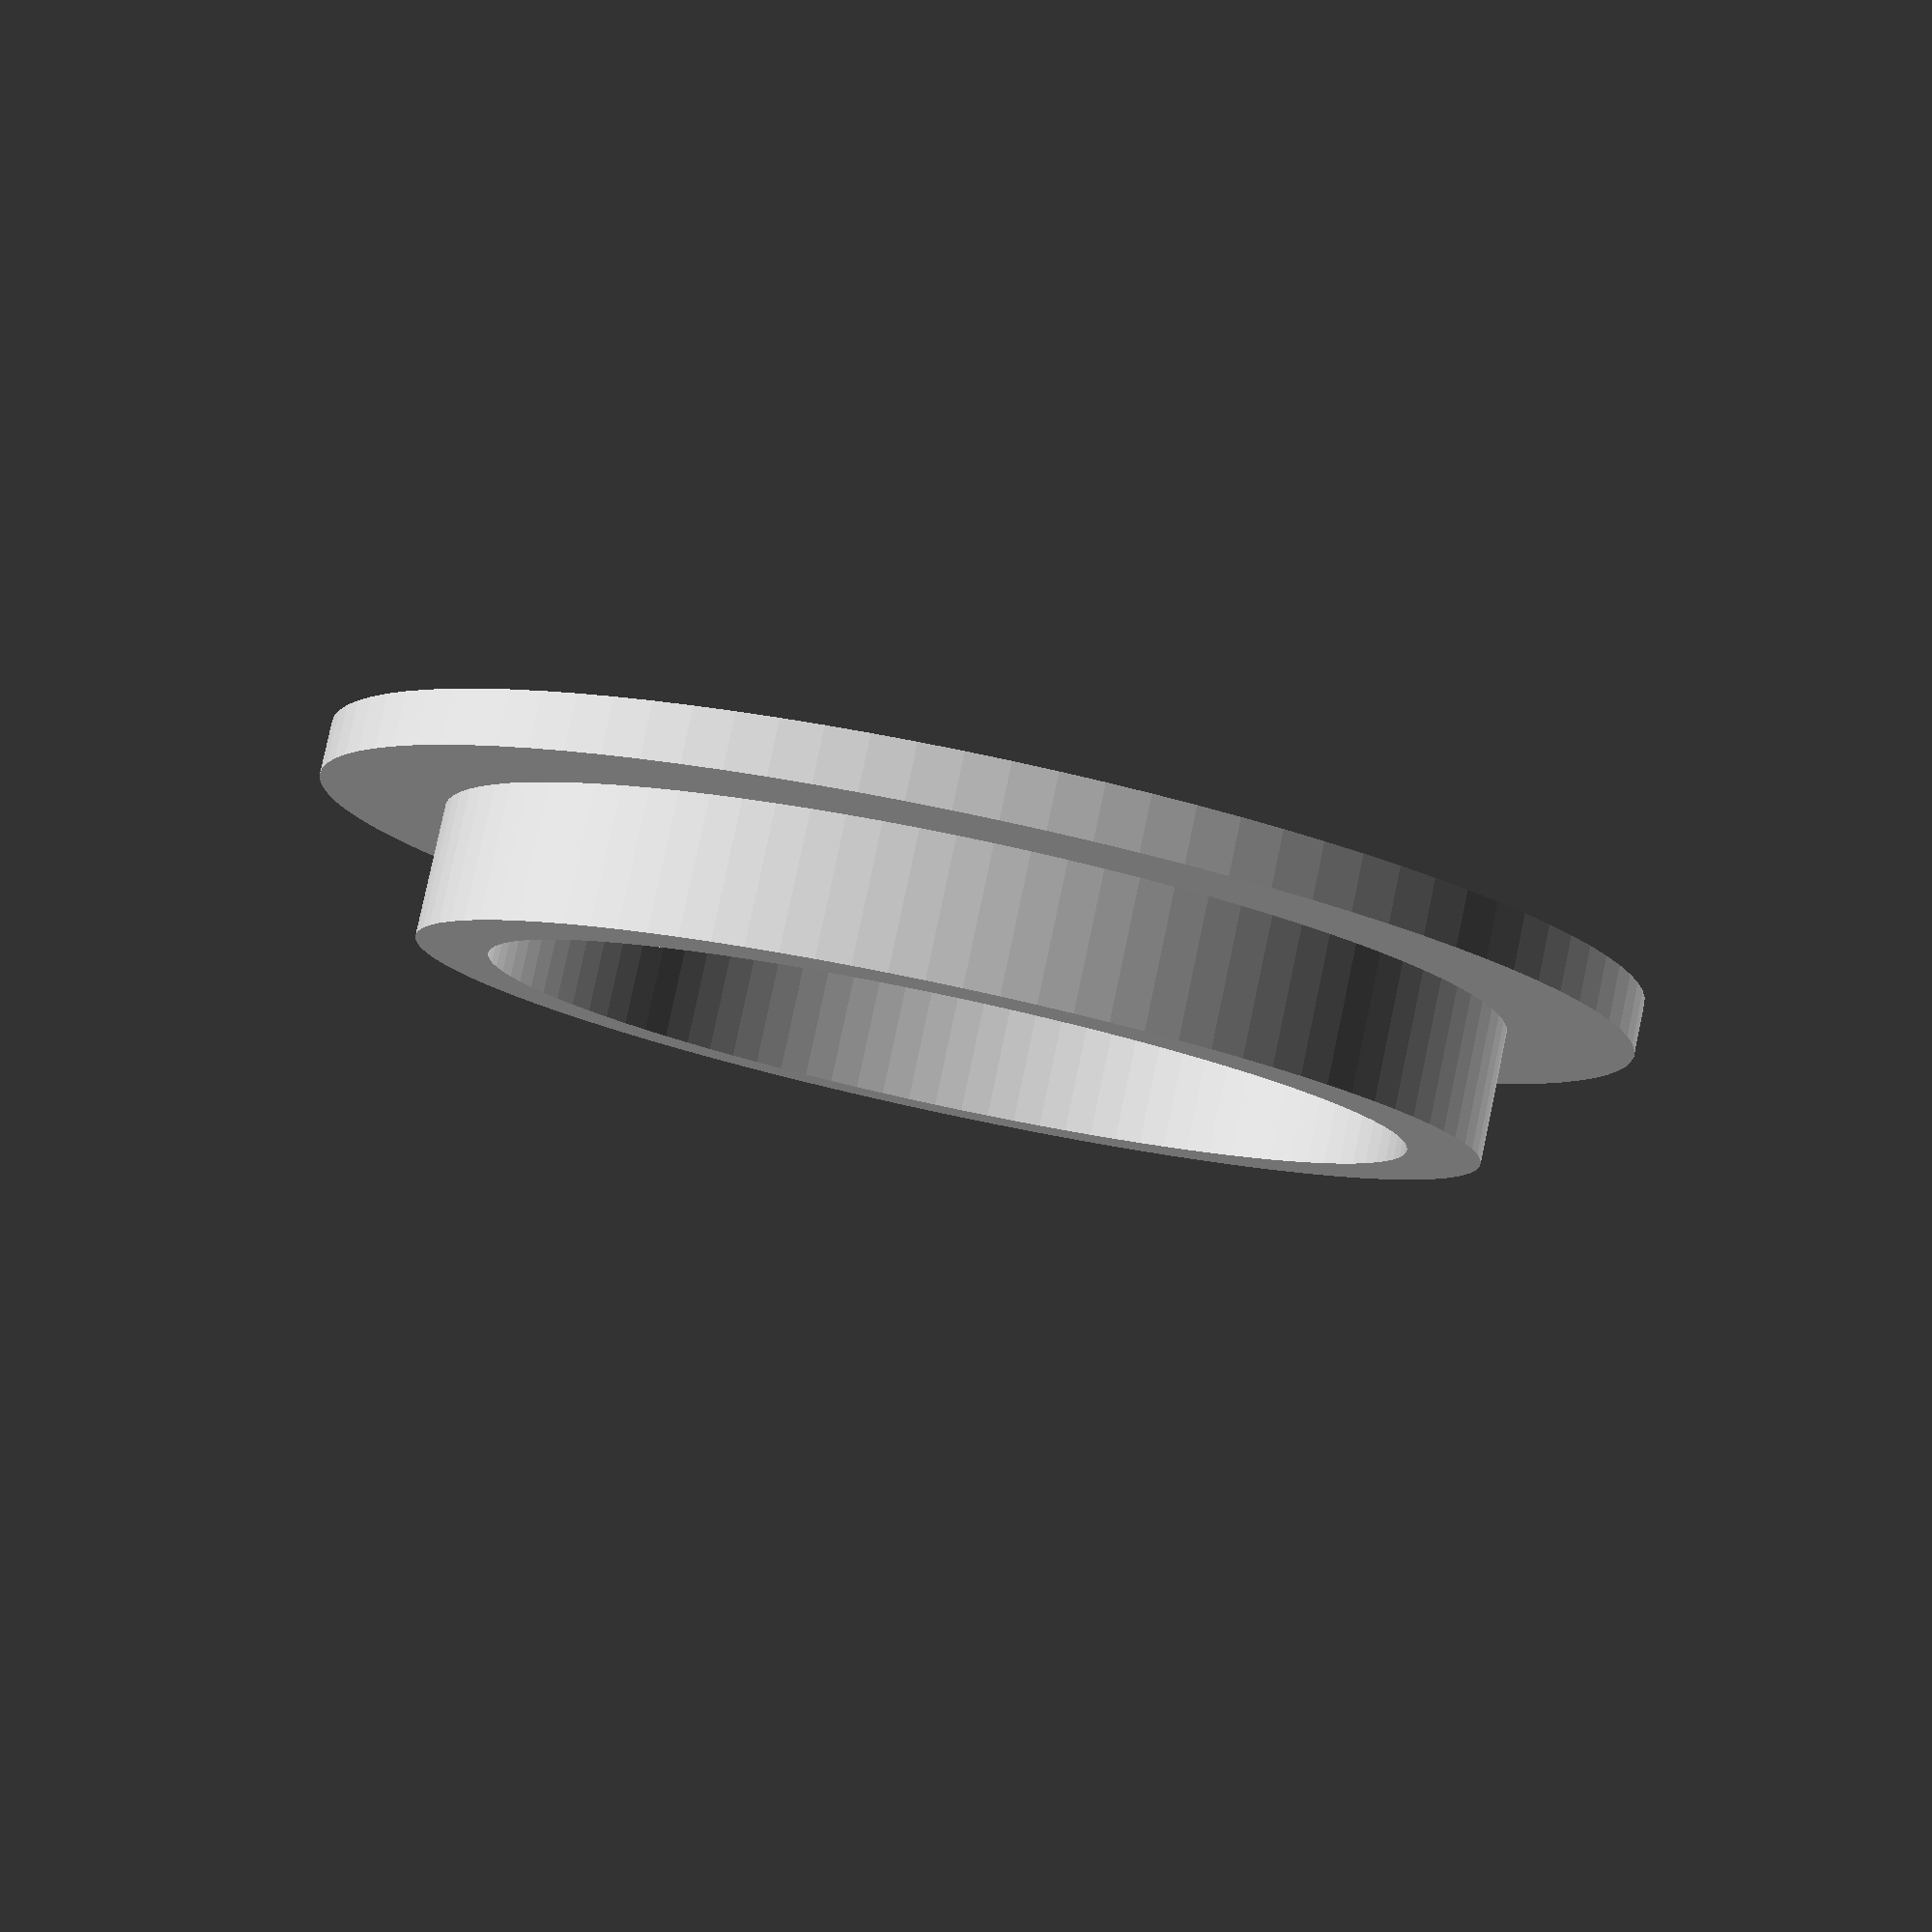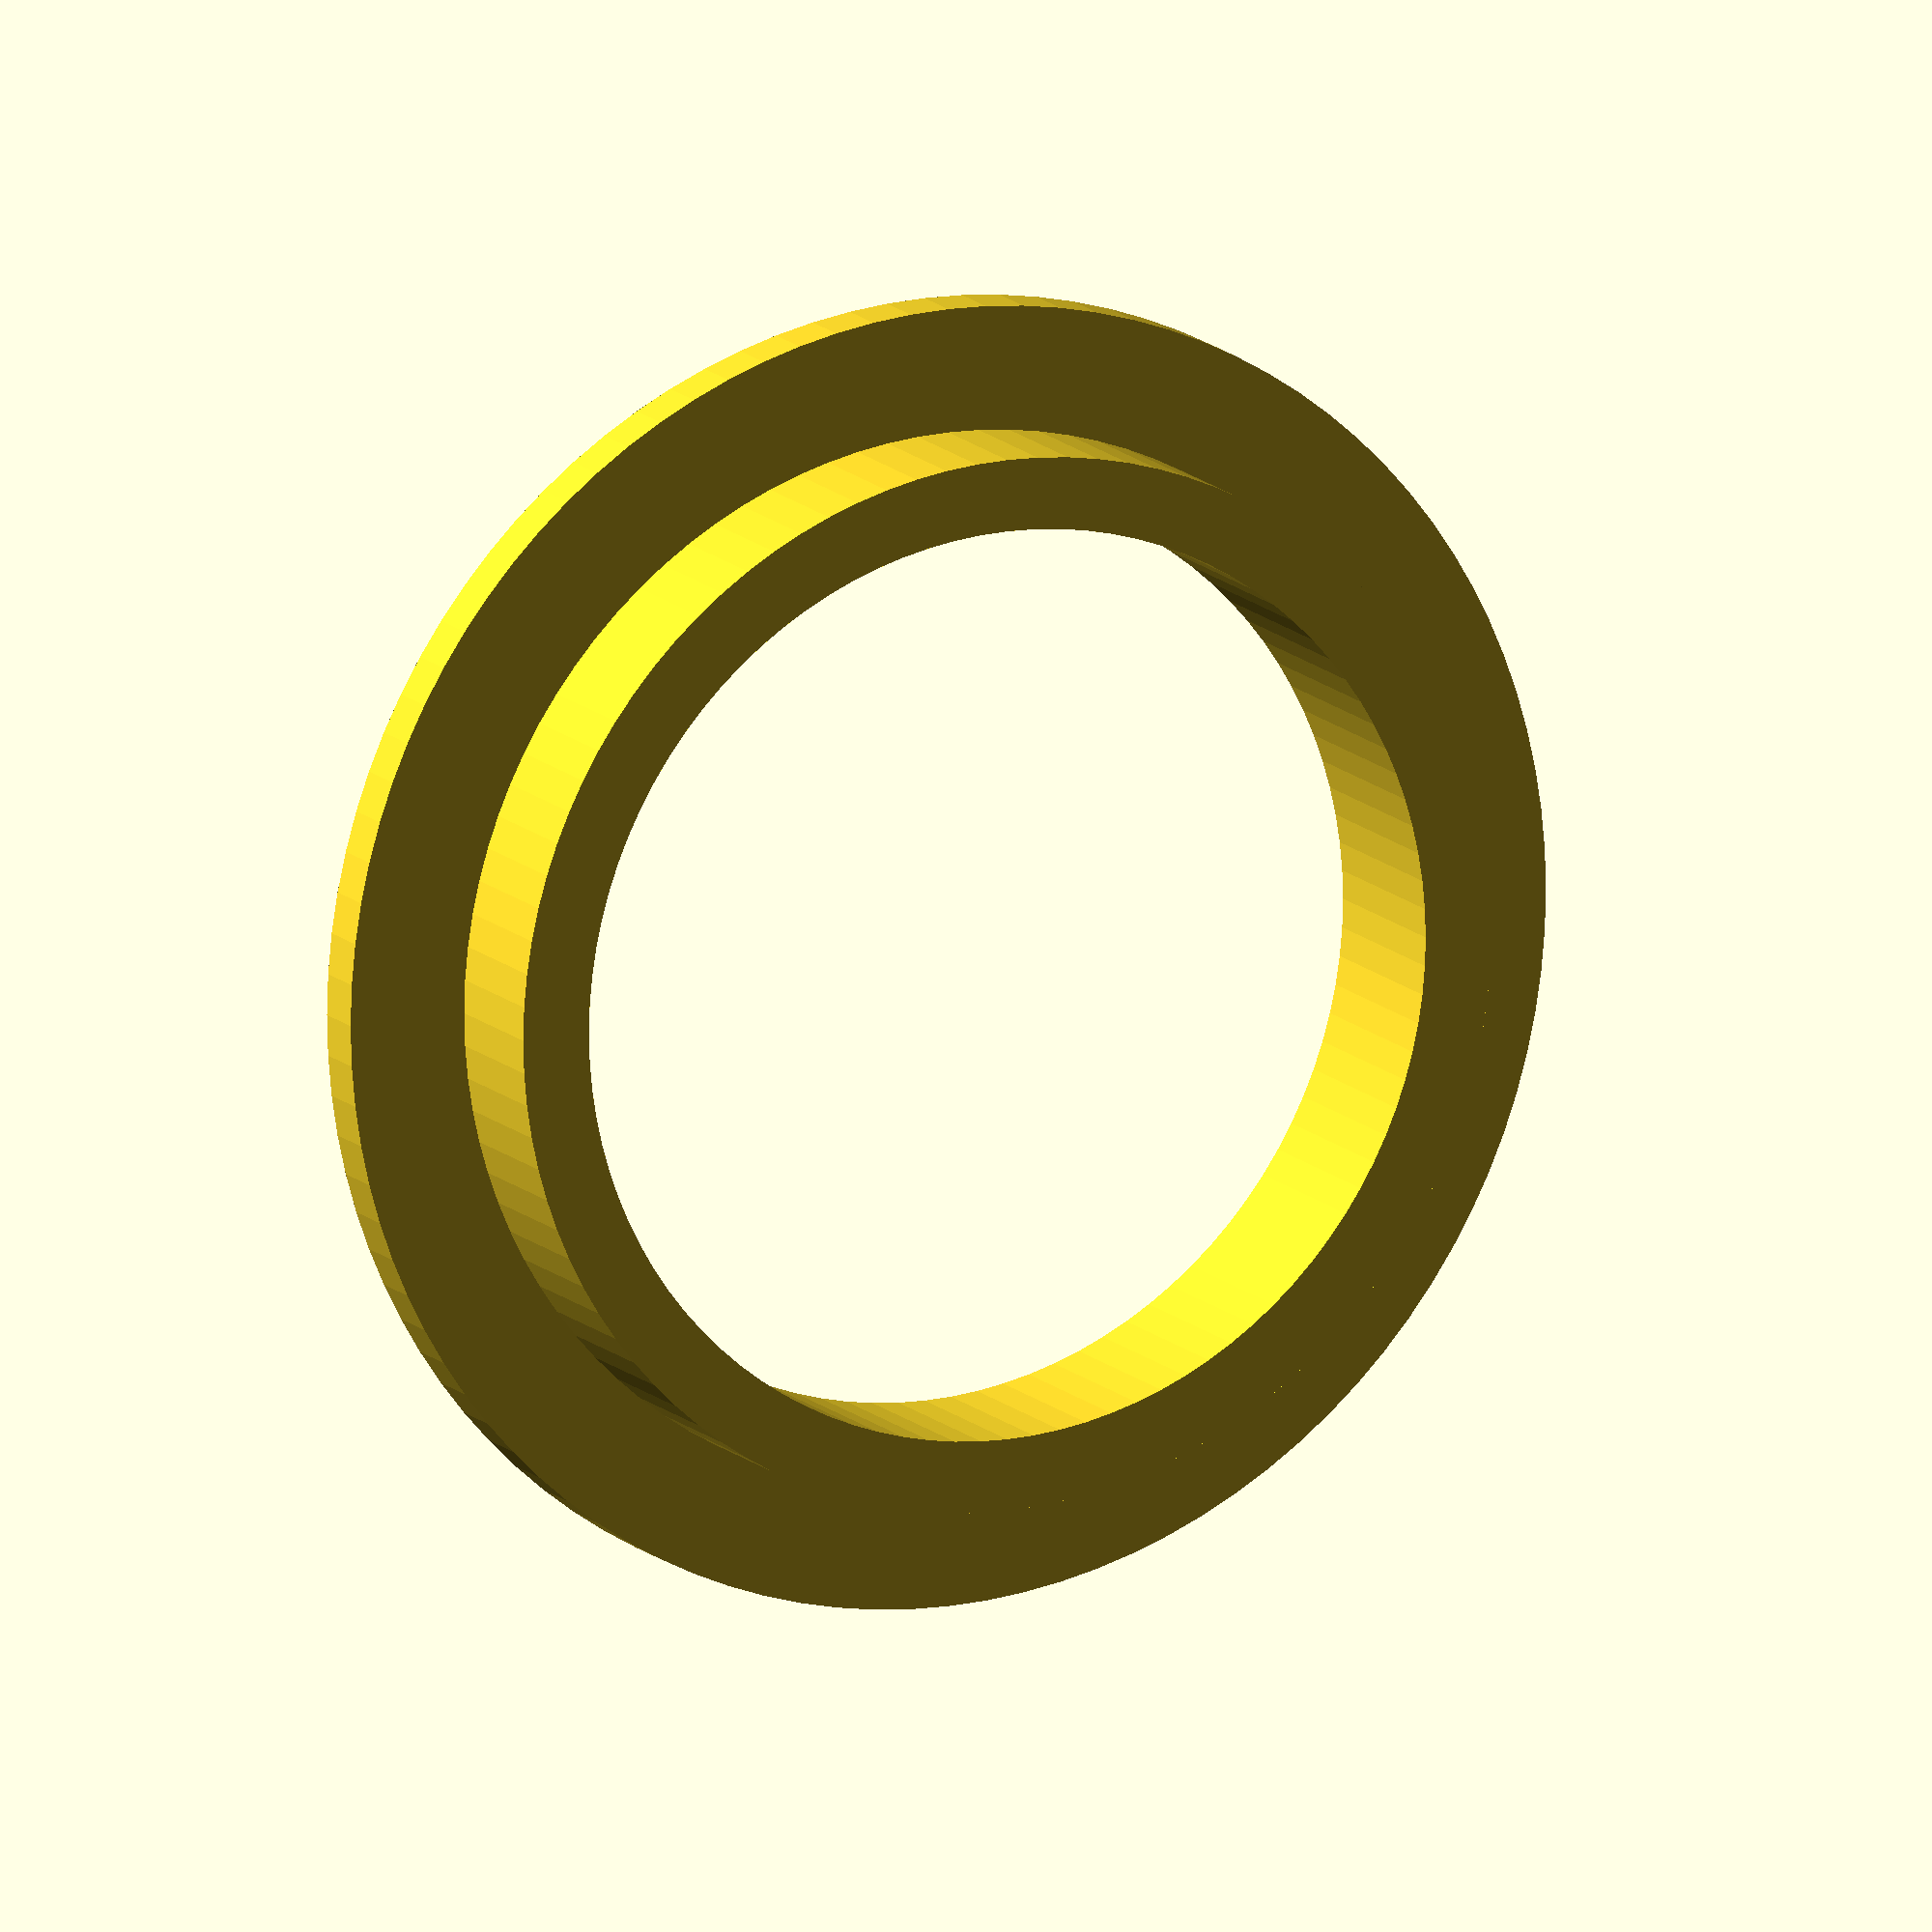
<openscad>
$fn=100;
width = 40.5;

linear_extrude(2)
difference() {    
    circle(d=50);
    circle(d=width);
}

linear_extrude(7)
difference() {
    circle(d=width);
    circle(d=35);
}
</openscad>
<views>
elev=97.9 azim=279.0 roll=168.0 proj=p view=solid
elev=166.6 azim=68.4 roll=206.3 proj=o view=wireframe
</views>
